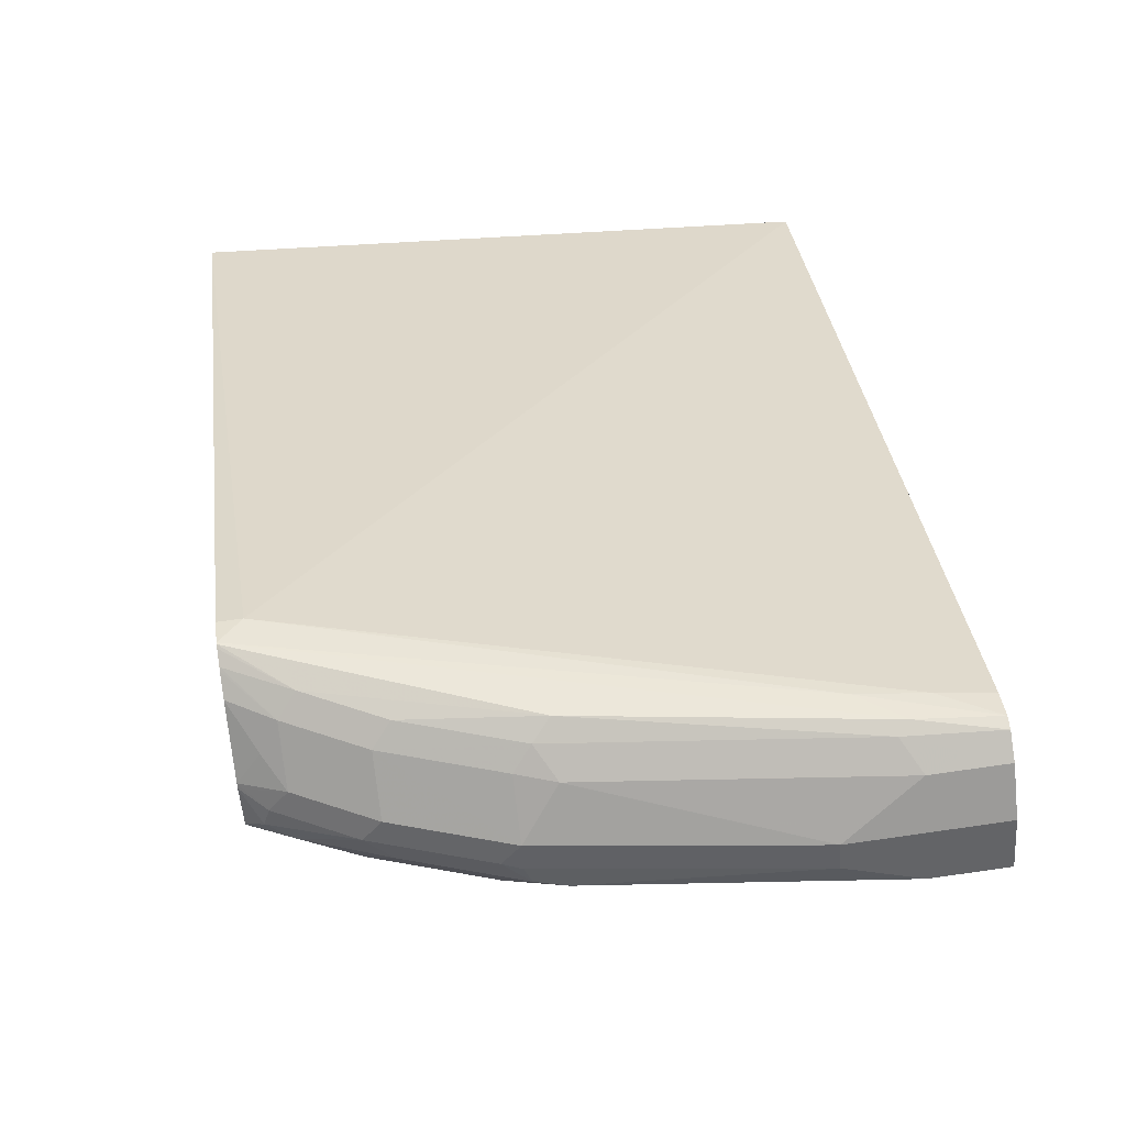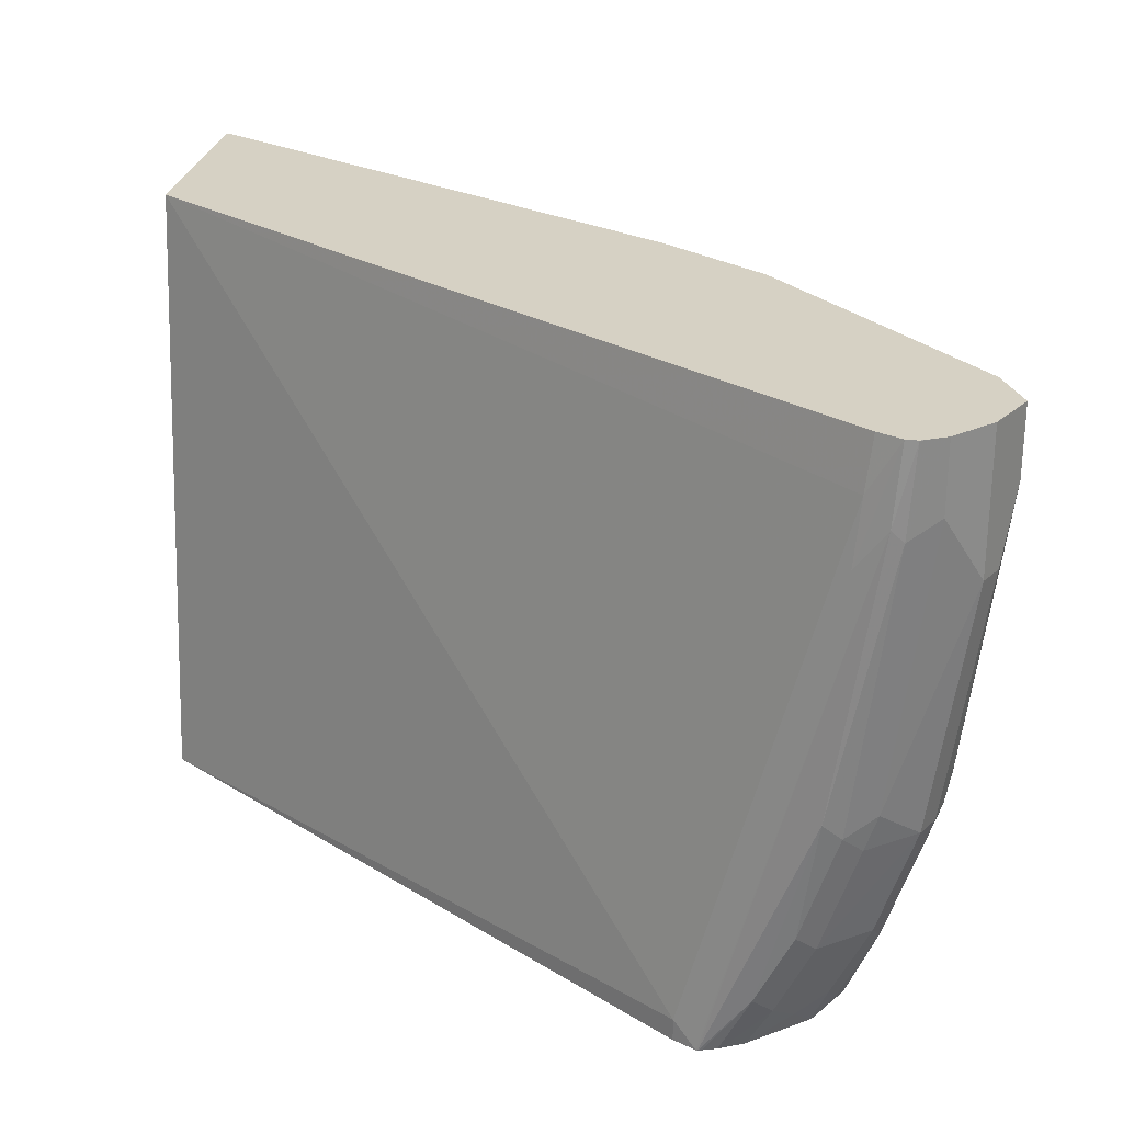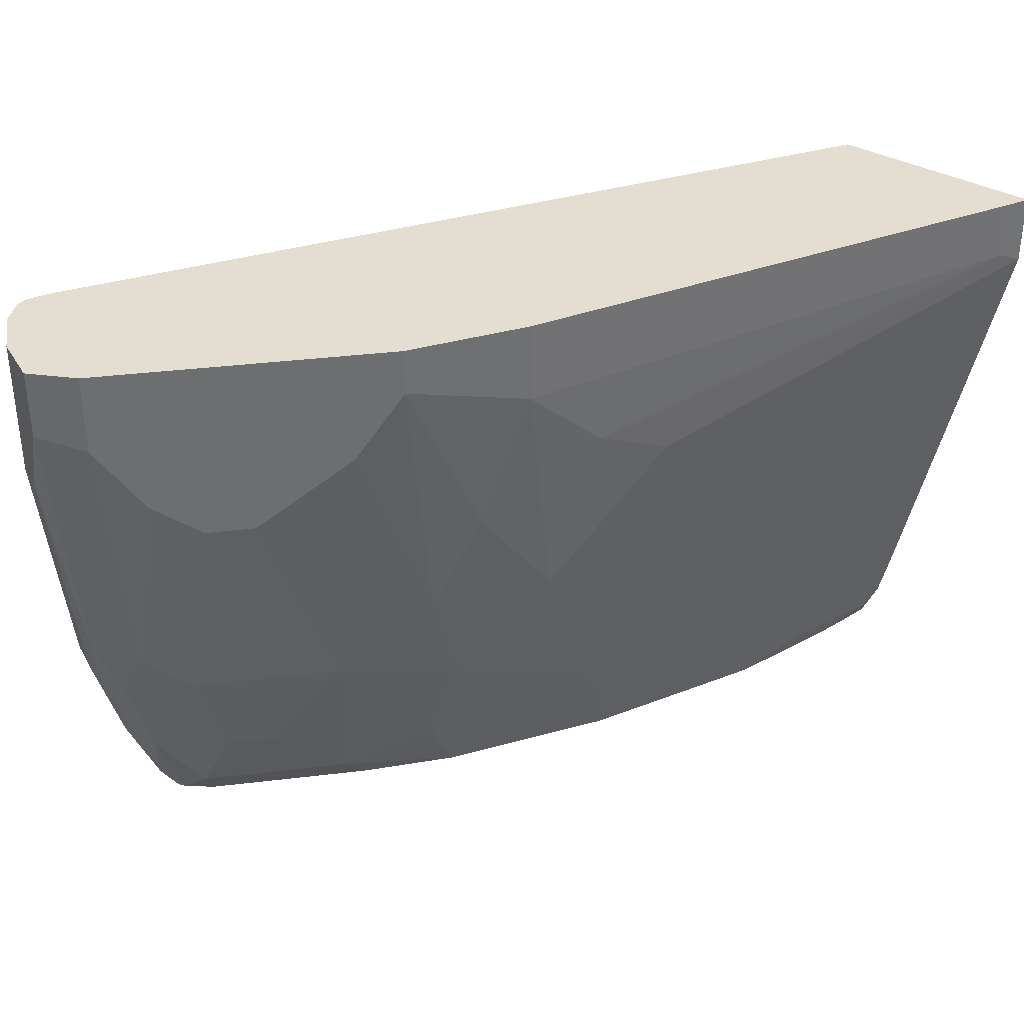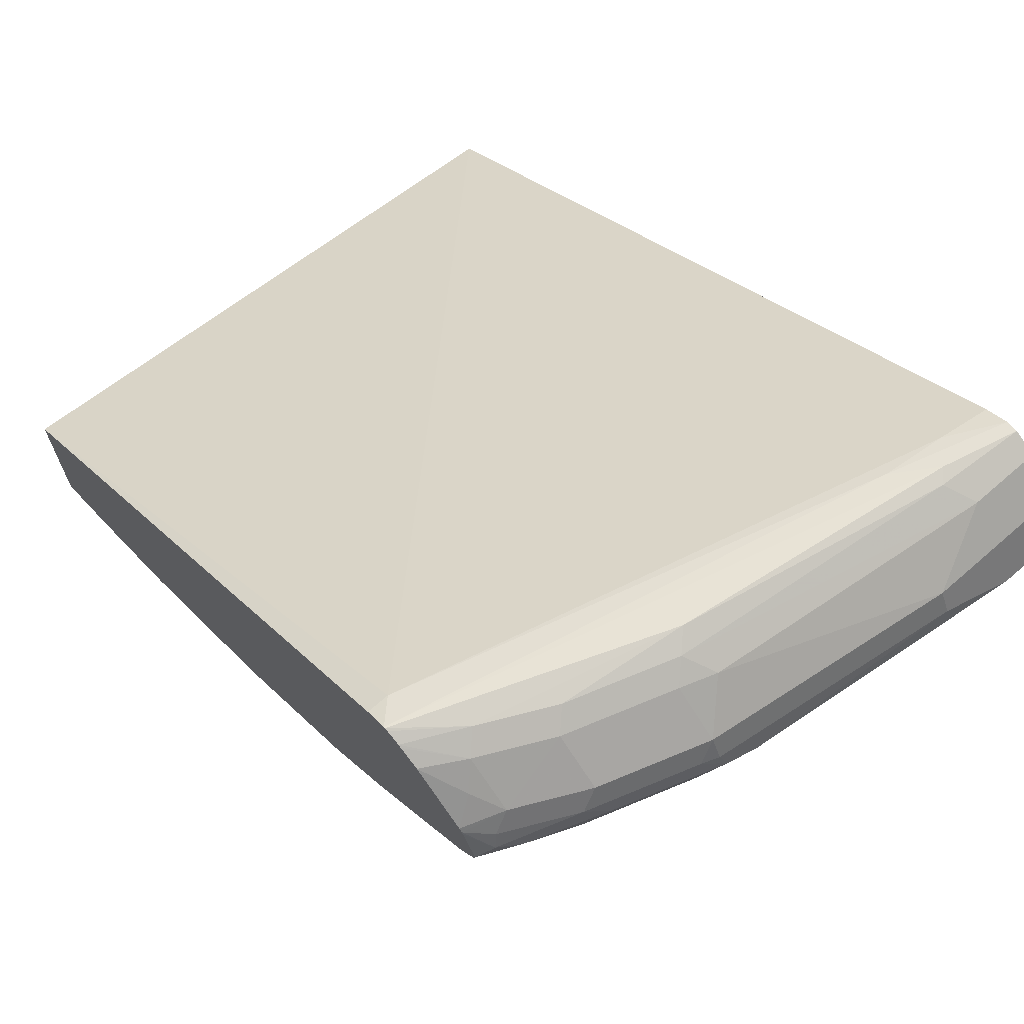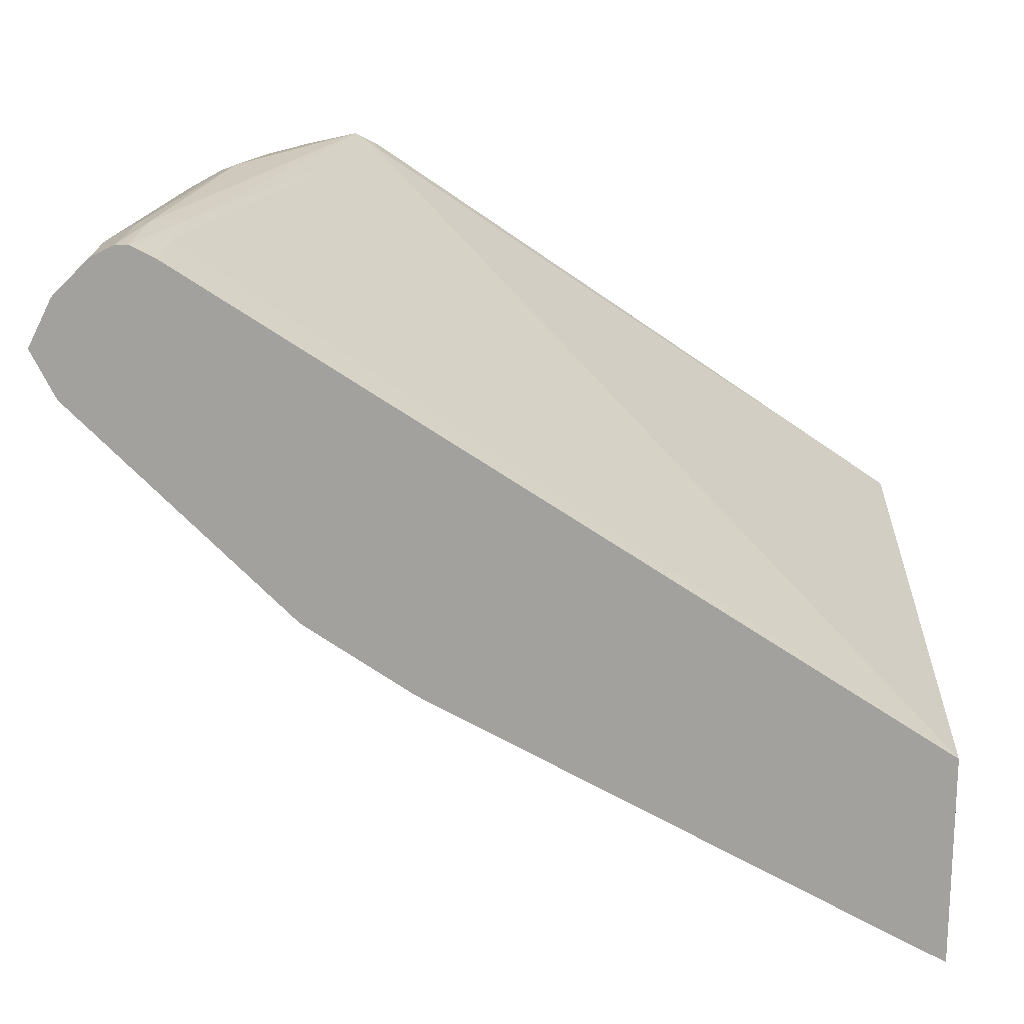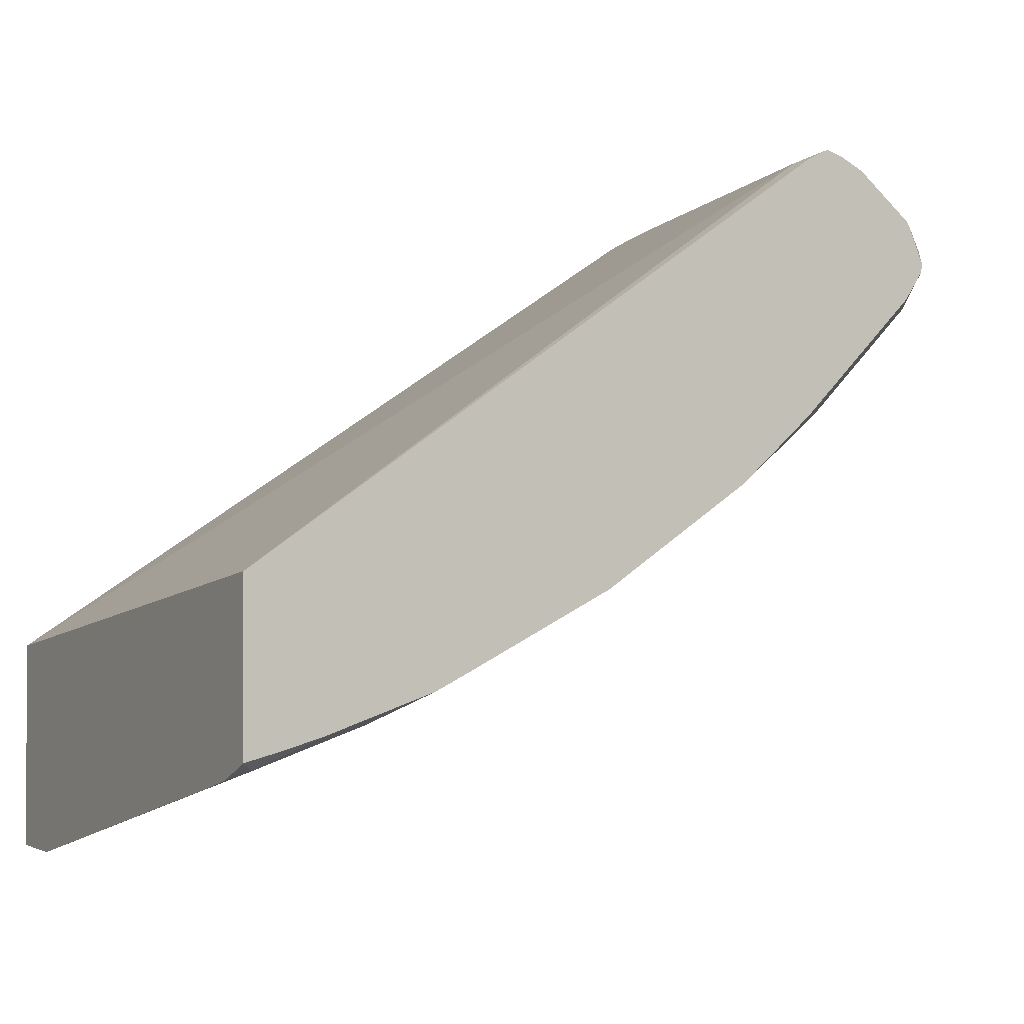
<metadata>
{"format":"obj","ext":"obj","renderer":"f3d","projection":"perspective","resolution":1024,"background":"white","views":[{"elev":66.0,"azim":-98.3,"up":"+Y"},{"elev":26.6,"azim":-170.3,"up":"+Z"},{"elev":36.2,"azim":-54.0,"up":"+Z"},{"elev":68.2,"azim":-131.1,"up":"+Y"},{"elev":17.9,"azim":1.3,"up":"+Y"},{"elev":-1.2,"azim":151.2,"up":"+Y"}]}
</metadata>
<code>
v -0.8842 0.2105 -0.2105
v -0.8526 0.2053 -0.3263
v -0.8737 0.2053 -0.2842
v -0.8947 0.2053 -0.221
v -0.9158 0.2053 -0.05267
v -0.9087 0.207 -0.04564
v -0.8247 0.2069 -0.3607
v -0.8631 0.1973 -0.3368
v -0.8267 0.2063 -0.3607
v -0.835 0.2035 -0.3607
v -0.8842 0.1973 -0.2947
v -0.9052 0.1973 -0.2316
v -0.9122 0.1965 -0.2105
v -0.9333 0.1965 -0.04211
v -0.9193 0.2035 -1.144e-05
v -0.9333 0.1965 9.449e-05
v -0.9192 0.2035 9.449e-05
v -0.9122 0.2035 9.449e-05
v -0.8912 0.2035 -0.07018
v -0.8238 0.2067 -0.3607
v -0.8369 0.2026 -0.3607
v -0.8491 0.1965 -0.3607
v -0.8737 0.1842 -0.3474
v -0.8912 0.1754 -0.3368
v -0.9122 0.1754 -0.2947
v -0.9333 0.1754 -0.2316
v -0.9544 0.1754 -0.08424
v -0.9544 0.1754 9.449e-05
v -0.8982 0.1965 9.449e-05
v -0.8947 0.2 -0.03158
v -0.8105 0.2 -0.3474
v -0.8105 0.2 -0.3607
v -0.8814 0.1698 -0.3607
v -0.8842 0.1684 -0.3579
v -0.8947 0.1631 -0.3474
v -0.9158 0.1631 -0.3052
v -0.9368 0.1631 -0.2421
v -0.9403 0.1614 -0.2316
v -0.9614 0.1614 -0.08424
v -0.9614 0.1614 -1.144e-05
v -0.9684 0.1473 9.449e-05
v -0.4632 -0.08419 9.449e-05
v -0.4632 -0.03544 -0.3607
v -0.8833 0.1675 -0.3607
v -0.8982 0.1544 -0.3509
v -0.9052 0.1473 -0.3368
v -0.9228 0.1509 -0.2912
v -0.9438 0.1509 -0.228
v -0.9474 0.1473 -0.2105
v -0.9684 0.1473 -0.04211
v -0.9683 0.1471 9.449e-05
v -0.4632 -0.2105 9.449e-05
v -0.4632 -0.1315 -0.3607
v -0.8842 0.1656 -0.3607
v -0.8933 0.1446 -0.3607
v -0.9158 0.1368 -0.3052
v -0.8921 0.1395 -0.3607
v -0.9368 0.1368 -0.2421
v -0.9544 0.1193 -0.04913
v -0.9333 0.1193 -0.2175
v -0.9614 0.1333 -0.03511
v -0.9614 0.1333 9.449e-05
v -0.4634 -0.2104 9.449e-05
v -0.4632 -0.2105 -0.04214
v -0.4632 -0.1421 -0.3369
v -0.4737 -0.1368 -0.3474
v -0.4842 -0.1263 -0.3607
v -0.8912 0.1193 -0.3438
v -0.887 0.1319 -0.3607
v -0.9298 0.1228 -0.2351
v -0.8912 0.09822 -0.3017
v -0.9544 0.1193 9.449e-05
v -0.9333 0.09822 -0.09123
v -0.8912 0.0561 -0.1123
v -0.9122 0.09822 -0.2386
v -0.4772 -0.2035 9.449e-05
v -0.4772 -0.2035 -0.03511
v -0.6597 -0.0912 -0.1965
v -0.6386 -0.0912 -0.2596
v -0.6106 -0.1053 -0.2526
v -0.6211 -0.0947 -0.2842
v -0.6 -0.0947 -0.3263
v -0.5684 -0.1053 -0.3368
v -0.5369 -0.1158 -0.3474
v -0.4632 -0.1473 -0.3158
v -0.6807 -0.0912 -0.1123
v -0.7439 -0.04912 -0.1965
v -0.5081 -0.1196 -0.3607
v -0.5713 -0.09857 -0.3607
v -0.8814 0.1235 -0.3607
v -0.8737 0.1158 -0.3607
v -0.8449 0.08697 -0.3607
v -0.8281 0.0561 -0.3438
v -0.8702 0.07716 -0.3017
v -0.8912 0.07716 -0.2386
v -0.8912 0.0561 9.449e-05
v -0.9122 0.07716 -0.1123
v -0.8702 0.0561 -0.2386
v -0.8491 0.03508 -0.2386
v -0.8281 0.01402 -0.2175
v -0.8491 0.01402 -0.07018
v -0.8281 -0.006998 -0.02809
v -0.7649 -0.04912 9.449e-05
v -0.7649 -0.04912 -0.04913
v -0.7228 -0.07014 -0.09123
v -0.6807 -0.07014 -0.2596
v -0.6632 -0.07368 -0.2842
v -0.6421 -0.07368 -0.3263
v -0.5932 -0.08786 -0.3607
v -0.7859 -0.02806 -0.1334
v -0.807 -0.006998 -0.1965
v -0.7859 -0.006998 -0.2596
v -0.7018 -0.04912 -0.3017
v -0.8105 0.0526 -0.3607
v -0.7658 0.01316 -0.3607
v -0.7859 0.01402 -0.3228
v -0.8281 -0.006998 9.449e-05
v -0.6843 -0.05262 -0.3263
v -0.6807 -0.04912 -0.3438
v -0.6774 -0.04574 -0.3607
f 64 66 85
f 63 76 77
f 63 77 64
f 60 75 97
f 64 79 80
f 64 80 81
f 64 81 82
f 64 82 83
f 64 83 84
f 64 84 66
f 60 97 73
f 64 78 79
f 66 84 89
f 64 86 87
f 64 87 78
f 65 85 66
f 66 88 67
f 66 89 88
f 68 69 90
f 68 90 91
f 68 91 92
f 68 92 93
f 68 93 71
f 60 71 75
f 71 93 94
f 71 94 98
f 64 77 86
f 60 70 71
f 52 63 64
f 59 74 96
f 45 55 46
f 71 98 95
f 46 56 47
f 46 55 57
f 46 57 56
f 47 58 48
f 47 56 58
f 48 58 49
f 49 59 50
f 49 58 60
f 49 60 59
f 50 59 61
f 59 96 72
f 50 61 51
f 53 65 66
f 53 66 67
f 56 57 68
f 56 68 58
f 57 69 68
f 58 70 60
f 58 68 71
f 58 71 70
f 59 72 62
f 59 62 61
f 59 60 73
f 59 73 74
f 51 61 62
f 71 95 75
f 92 114 93
f 74 95 98
f 93 114 115
f 93 115 116
f 93 116 99
f 93 99 94
f 94 99 98
f 99 116 112
f 99 112 100
f 100 112 111
f 100 111 101
f 101 111 102
f 102 111 110
f 102 110 104
f 87 105 104
f 102 104 103
f 106 113 107
f 107 113 118
f 107 118 108
f 115 119 118
f 108 118 109
f 109 118 119
f 109 119 120
f 112 116 115
f 112 115 113
f 113 115 118
f 115 120 119
f 45 54 55
f 102 103 117
f 73 97 74
f 87 113 106
f 87 111 112
f 74 98 99
f 74 99 100
f 74 100 101
f 74 101 102
f 74 102 117
f 74 117 96
f 74 97 75
f 74 75 95
f 76 103 104
f 76 104 77
f 77 104 105
f 77 105 86
f 87 112 113
f 78 106 79
f 79 81 80
f 79 106 107
f 79 107 81
f 81 107 108
f 81 108 82
f 82 108 109
f 82 109 89
f 82 89 83
f 83 89 84
f 86 105 87
f 87 104 110
f 87 110 111
f 78 87 106
f 44 54 45
f 2 7 9
f 42 65 53
f 7 109 120
f 7 120 115
f 7 115 114
f 7 114 92
f 7 92 91
f 7 91 90
f 7 90 69
f 7 69 57
f 7 57 55
f 7 55 54
f 7 54 44
f 7 44 33
f 7 33 22
f 7 22 21
f 7 21 10
f 7 10 9
f 8 10 21
f 8 21 22
f 8 22 23
f 8 23 24
f 8 24 11
f 11 24 25
f 11 25 26
f 11 26 12
f 12 26 13
f 7 89 109
f 7 88 89
f 7 67 88
f 7 53 67
f 42 53 43
f 1 2 3
f 1 3 4
f 1 4 5
f 1 5 6
f 1 6 7
f 1 7 2
f 2 8 3
f 2 9 10
f 2 10 8
f 3 8 11
f 3 11 4
f 13 26 27
f 4 12 13
f 4 14 5
f 4 11 12
f 5 15 6
f 5 14 16
f 5 16 15
f 6 15 17
f 6 17 18
f 6 18 19
f 6 19 20
f 6 20 7
f 7 20 32
f 7 43 53
f 4 13 14
f 13 27 14
f 7 32 43
f 14 28 16
f 26 39 27
f 27 39 40
f 27 40 28
f 28 40 41
f 29 42 30
f 30 42 31
f 31 42 43
f 31 43 32
f 33 44 34
f 34 44 35
f 35 45 36
f 35 44 45
f 26 38 39
f 36 46 47
f 37 47 48
f 37 48 38
f 38 48 49
f 38 49 39
f 39 50 41
f 39 41 40
f 39 49 50
f 41 50 51
f 42 52 64
f 42 64 85
f 14 27 28
f 42 85 65
f 36 47 37
f 26 37 38
f 36 45 46
f 25 36 37
f 15 16 17
f 16 28 41
f 25 37 26
f 16 41 51
f 16 51 62
f 16 62 72
f 16 72 96
f 16 96 117
f 16 117 103
f 16 76 63
f 16 63 52
f 16 52 42
f 16 42 29
f 16 29 18
f 16 103 76
f 16 18 17
f 24 36 25
f 24 35 36
f 24 34 35
f 24 33 34
f 22 33 23
f 23 33 24
f 19 31 20
f 19 30 31
f 18 30 19
f 18 29 30
f 20 31 32

</code>
